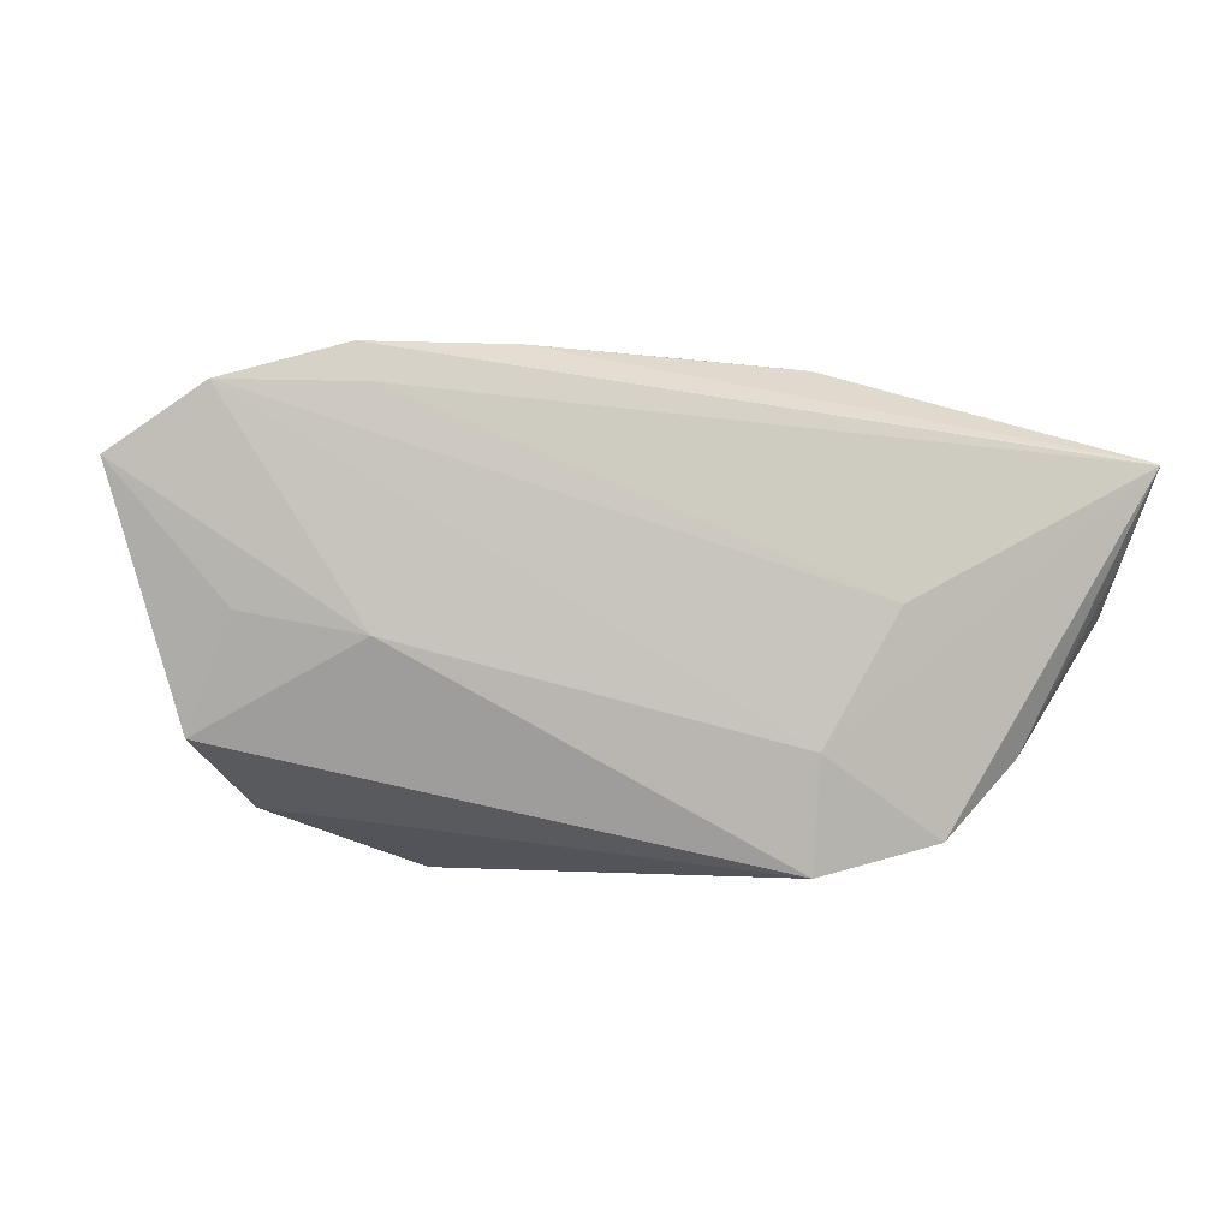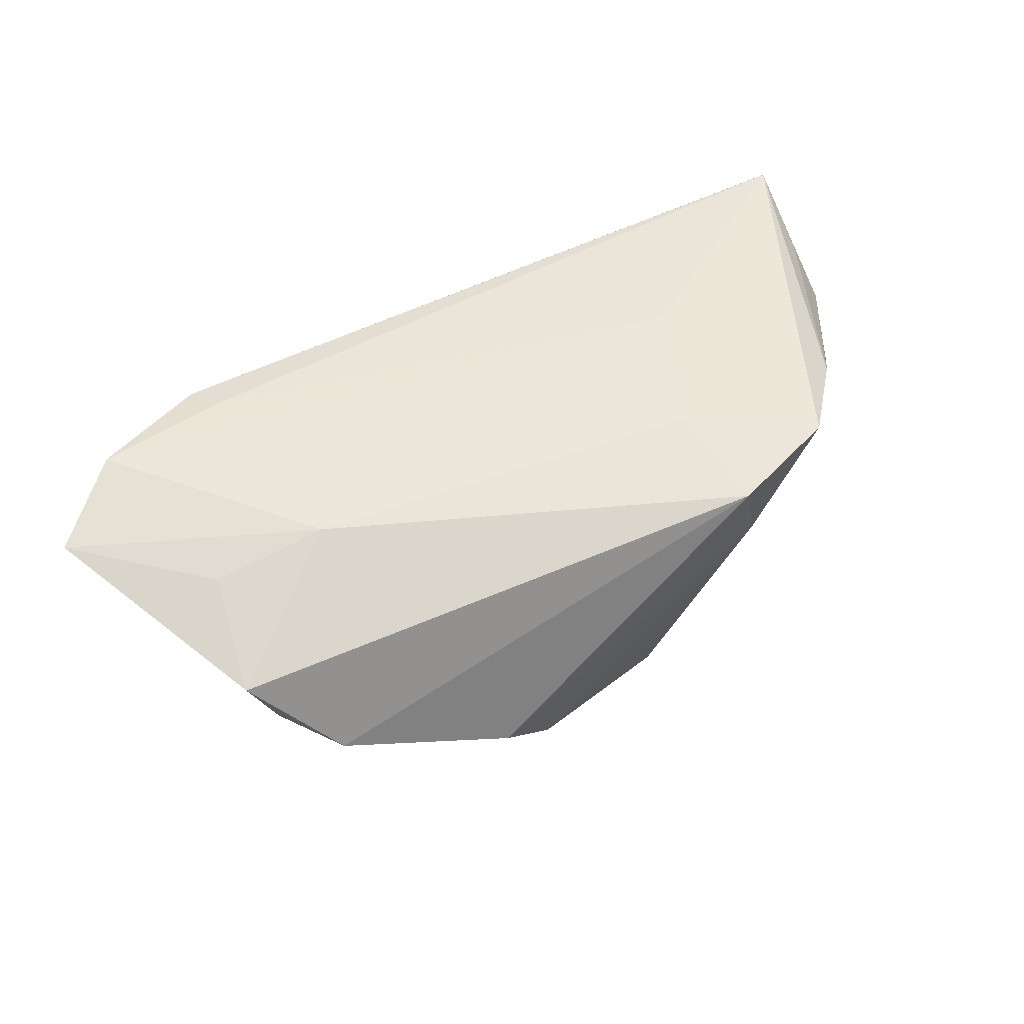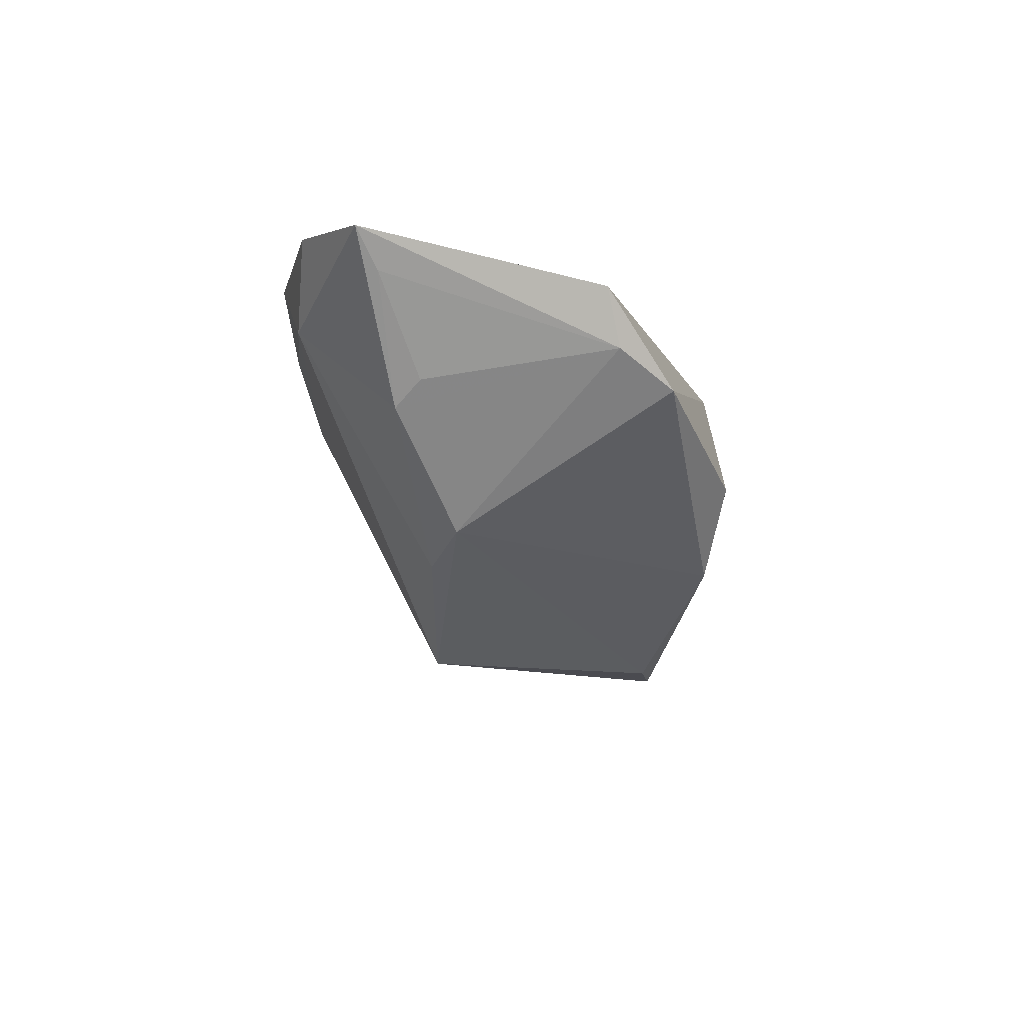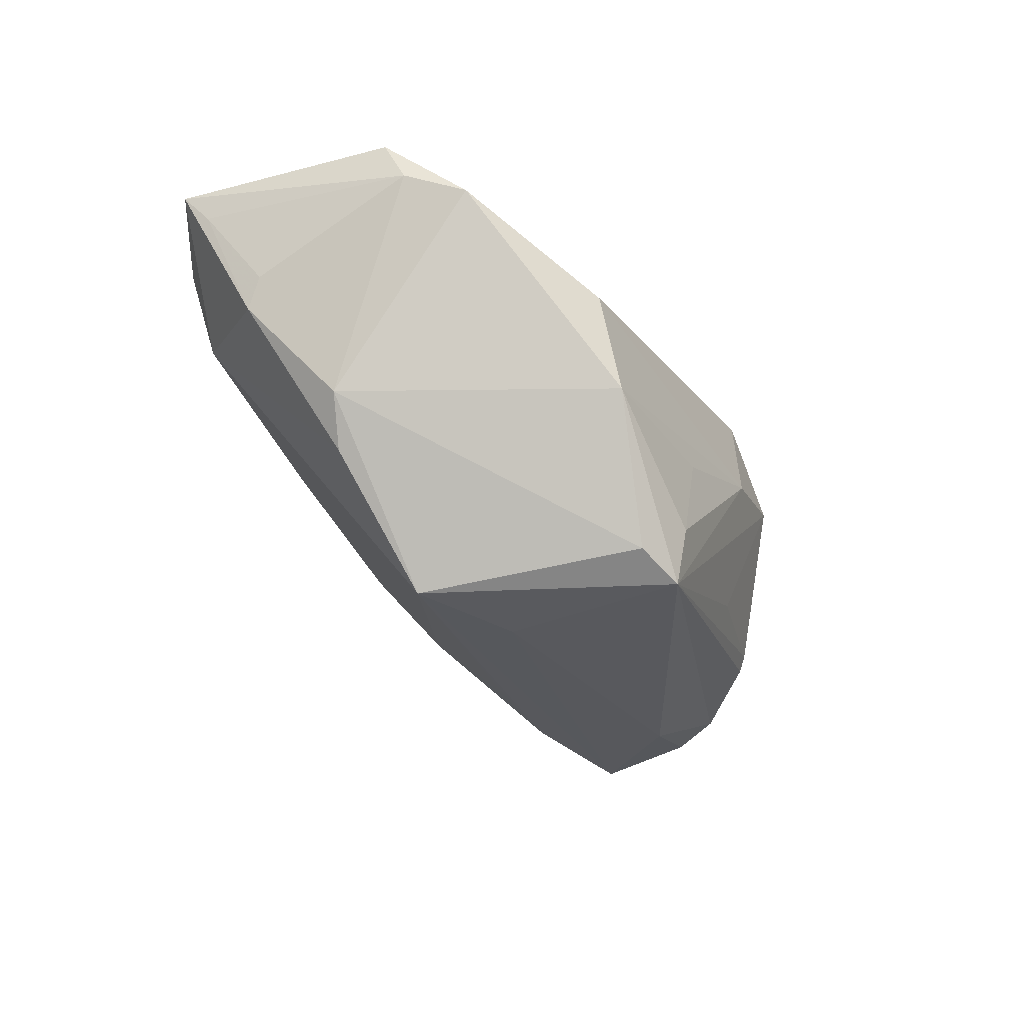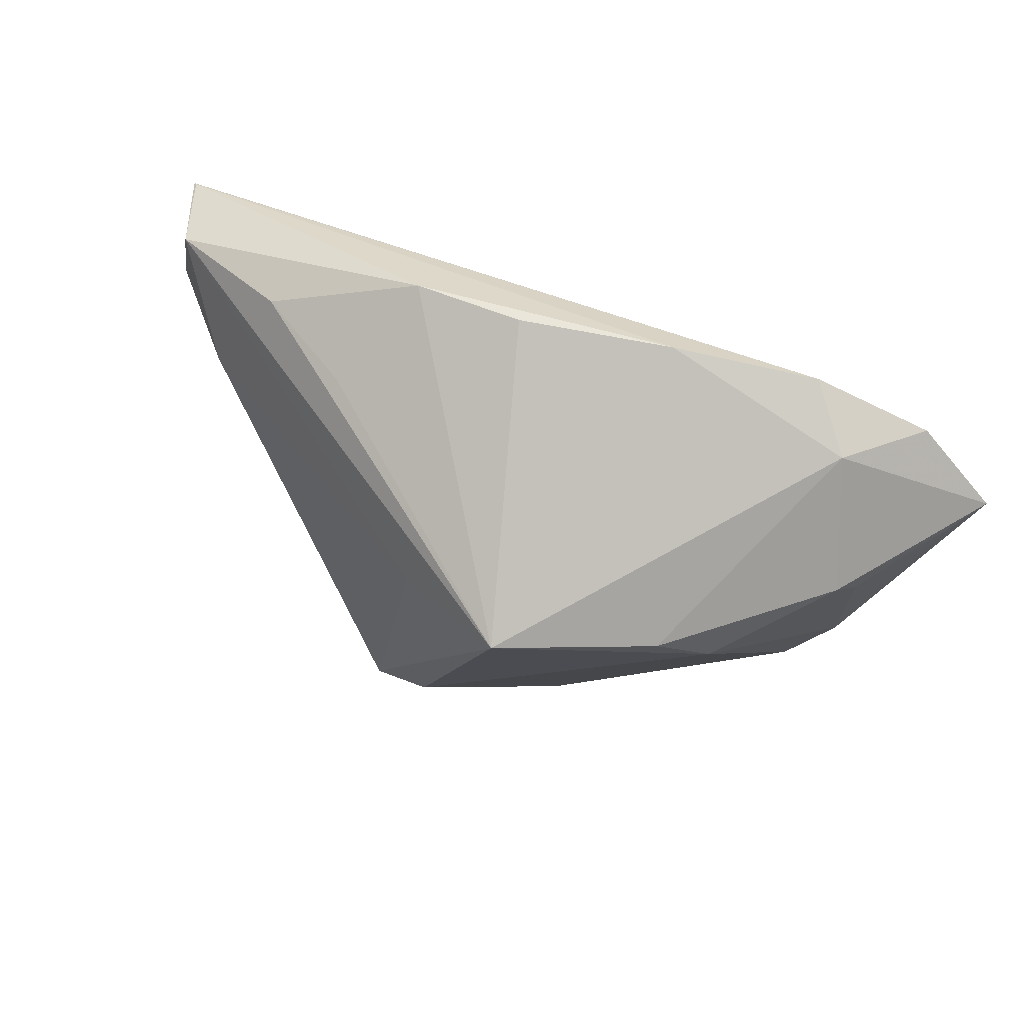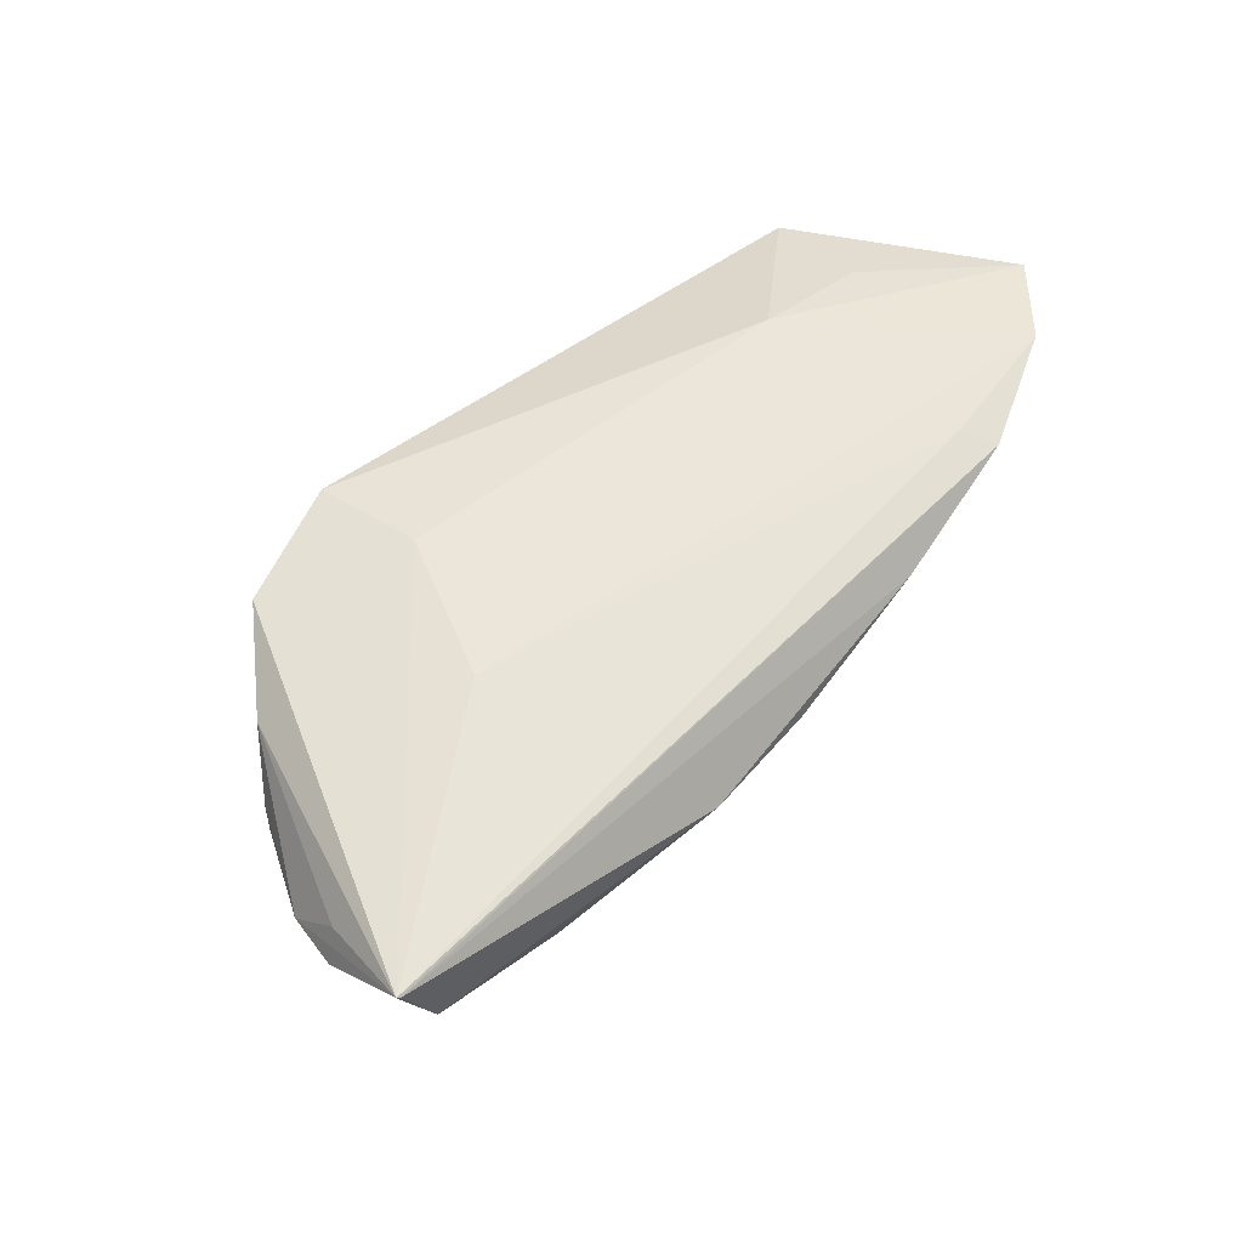
<metadata>
{"format":"obj","ext":"obj","renderer":"f3d","projection":"perspective","resolution":1024,"background":"white","views":[{"elev":-0.7,"azim":-13.6,"up":"+Y"},{"elev":52.5,"azim":-35.9,"up":"+Z"},{"elev":-12.9,"azim":-87.9,"up":"+Z"},{"elev":-60.1,"azim":-55.5,"up":"+Z"},{"elev":65.2,"azim":-155.0,"up":"+Y"},{"elev":56.3,"azim":126.9,"up":"+Z"}]}
</metadata>
<code>
v 0.05082 -0.01161 0.005741
v 0.003868 -0.01888 -0.03045
v 0.05228 -0.009785 0.004687
v 0.04543 -0.01654 0.01211
v -0.01326 -0.02728 -0.01894
v -0.04936 -0.01495 0.003472
v -0.03256 0.02583 0.01767
v 0.02876 0.001646 0.01803
v -0.03483 0.006566 -0.01698
v 0.04113 0.02248 -2.292e-05
v 0.005904 0.03052 0.007833
v 0.007358 -0.02692 -0.01012
v -0.05846 0.01495 0.01096
v 0.06218 0.01879 0.01498
v 0.0086 -0.02368 -0.02357
v 0.05917 0.006302 0.01095
v 0.03478 -0.02619 0.01543
v 0.01843 -0.03 0.01586
v 0.05022 0.005423 -0.003841
v 0.02753 0.02057 -0.006454
v -0.0505 0.02562 0.01814
v 0.01864 -0.01542 0.01814
v 0.0115 -0.01986 -0.03065
v 0.02216 -0.02817 0.004106
v 0.03369 -0.01736 -0.005734
v -0.02822 0.01034 -0.02035
v 0.00835 0.005896 -0.02458
v 0.0211 0.02961 0.007418
v -0.007735 0.01101 -0.03051
v -0.06185 0.01744 0.01557
v -0.02235 -0.03 -0.008621
v -0.04785 0.0007995 0.0155
v -0.04159 0.02721 0.008541
v 0.06263 0.01851 0.0152
v 0.05909 8.426e-05 0.00538
v 0.0615 0.007332 0.006888
v 0.0585 0.01977 0.005335
v -0.03457 0.03041 0.01662
v -0.04983 0.0103 -0.00053
v 0.06091 0.01324 0.008149
v -0.03298 -0.002019 0.01814
v -0.01501 0.03112 0.01245
v -0.04766 0.01366 -0.003615
v -0.04376 -0.02188 -0.0005885
v -0.05252 -0.01341 0.01064
f 45 41 32
f 18 41 45
f 23 24 15
f 34 4 16
f 17 18 24
f 24 23 17
f 17 4 34
f 41 18 22
f 22 21 41
f 8 21 22
f 18 17 22
f 34 8 22
f 22 17 34
f 29 9 26
f 26 33 29
f 11 28 29
f 42 28 11
f 29 33 11
f 11 33 42
f 42 33 38
f 33 21 38
f 13 6 30
f 30 6 45
f 30 21 33
f 45 32 30
f 30 32 41
f 41 21 30
f 34 37 14
f 14 37 28
f 14 28 42
f 14 38 34
f 42 38 14
f 10 37 29
f 28 37 10
f 27 23 29
f 19 23 27
f 29 37 27
f 27 37 19
f 2 9 29
f 29 23 2
f 40 37 34
f 39 6 13
f 15 24 12
f 34 38 7
f 7 38 21
f 7 8 34
f 7 21 8
f 43 26 9
f 33 26 43
f 43 30 33
f 9 6 43
f 6 39 43
f 13 30 43
f 43 39 13
f 29 28 20
f 20 10 29
f 28 10 20
f 9 2 5
f 15 12 5
f 5 23 15
f 5 2 23
f 5 12 24
f 35 23 19
f 35 3 23
f 35 16 4
f 34 16 35
f 23 3 1
f 4 17 1
f 1 35 4
f 3 35 1
f 24 18 31
f 31 5 24
f 19 37 36
f 36 35 19
f 37 40 36
f 36 40 34
f 34 35 36
f 25 17 23
f 23 1 25
f 25 1 17
f 5 31 44
f 44 6 9
f 9 5 44
f 45 6 44
f 44 18 45
f 44 31 18

</code>
